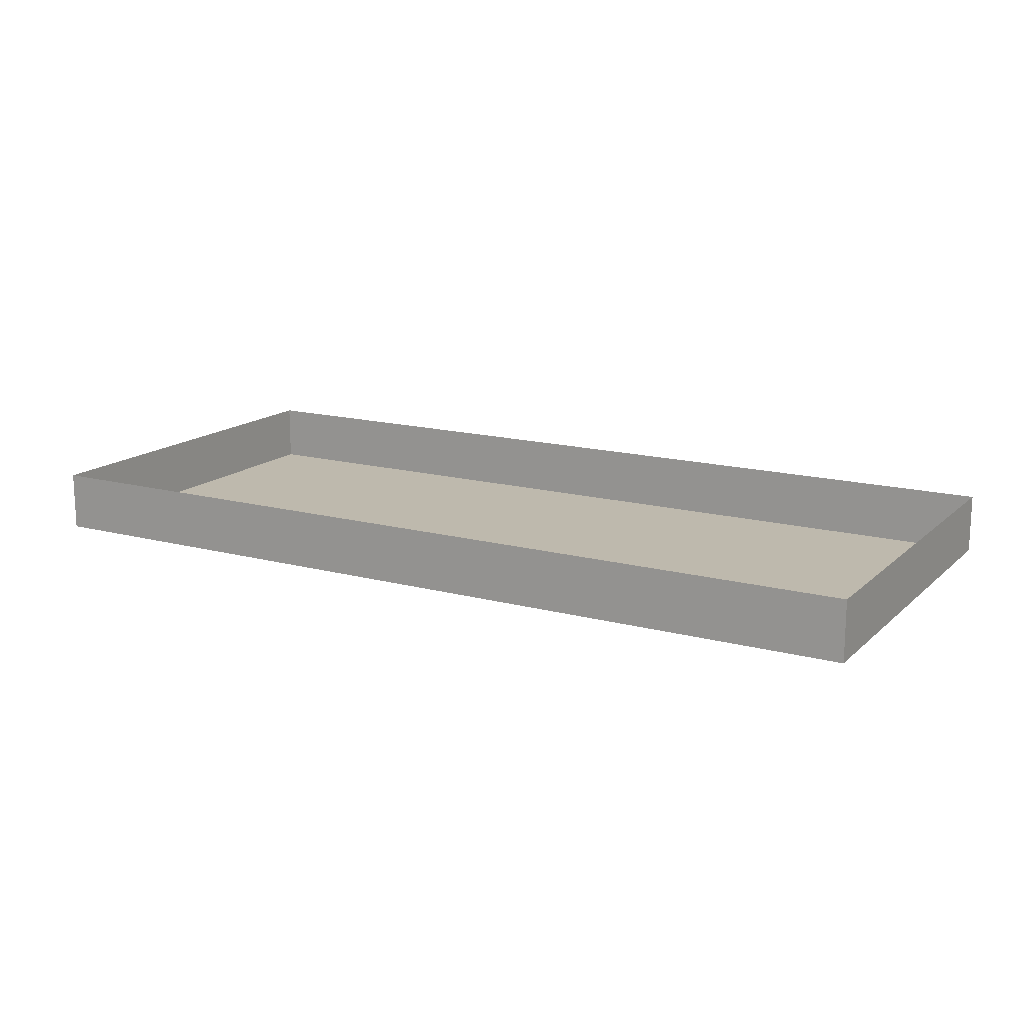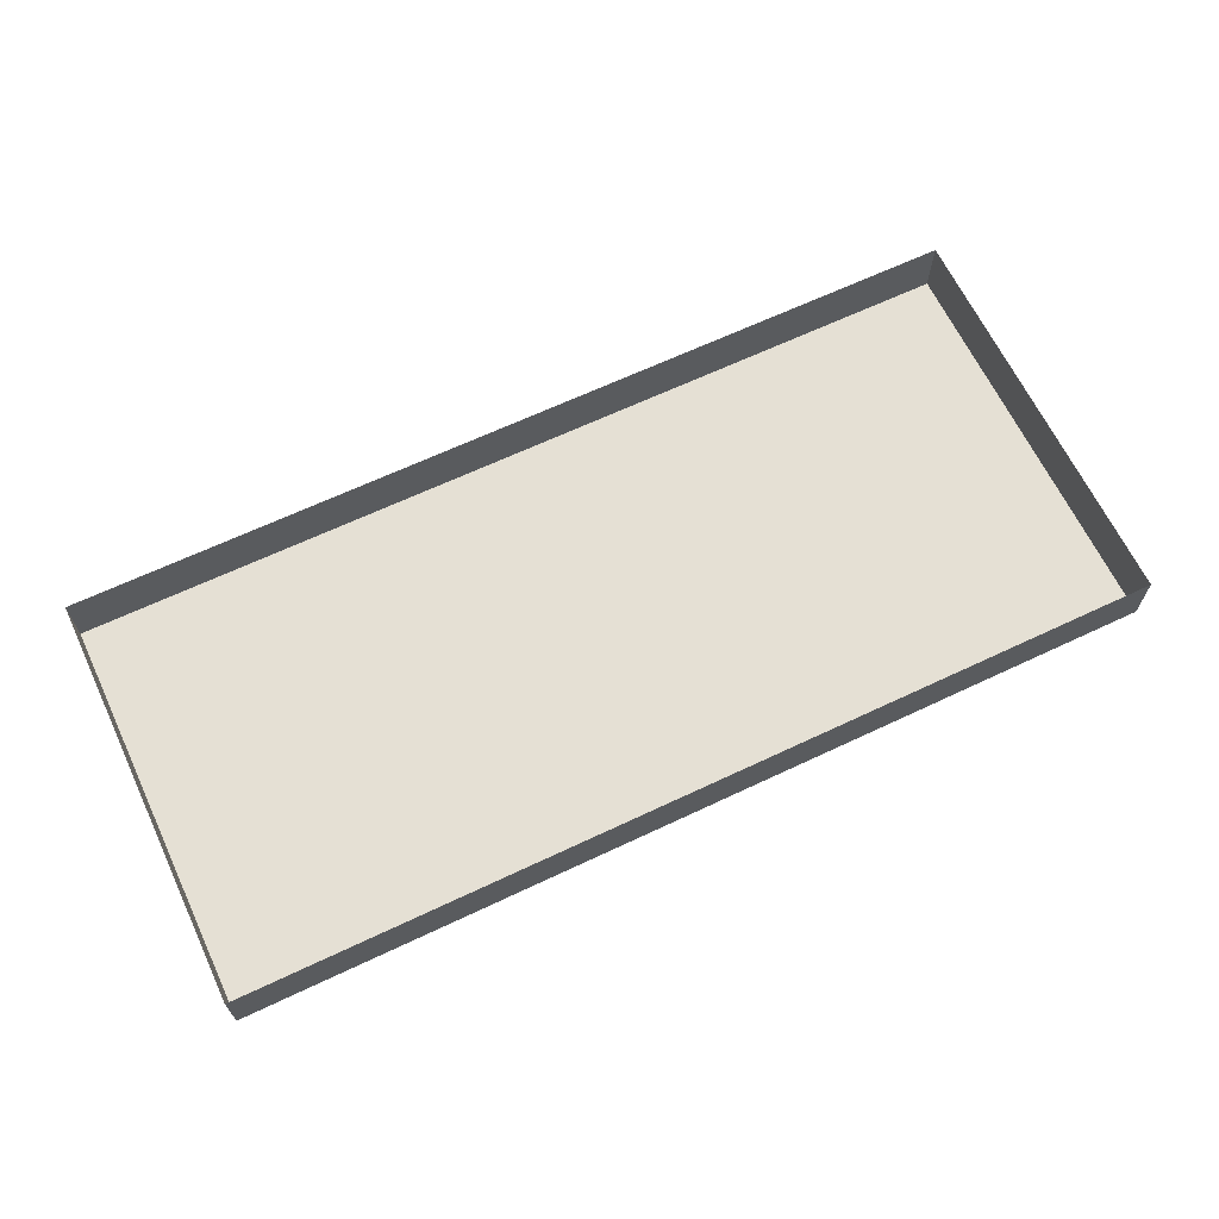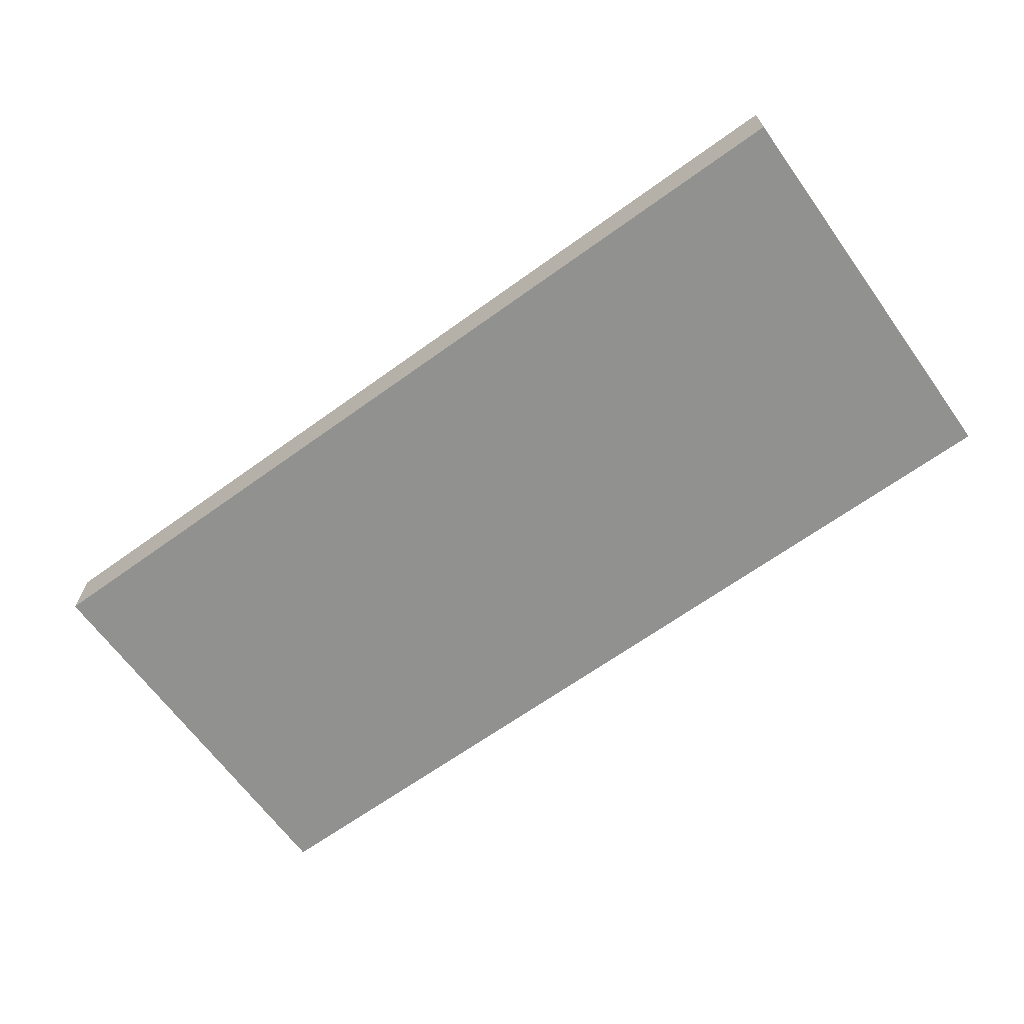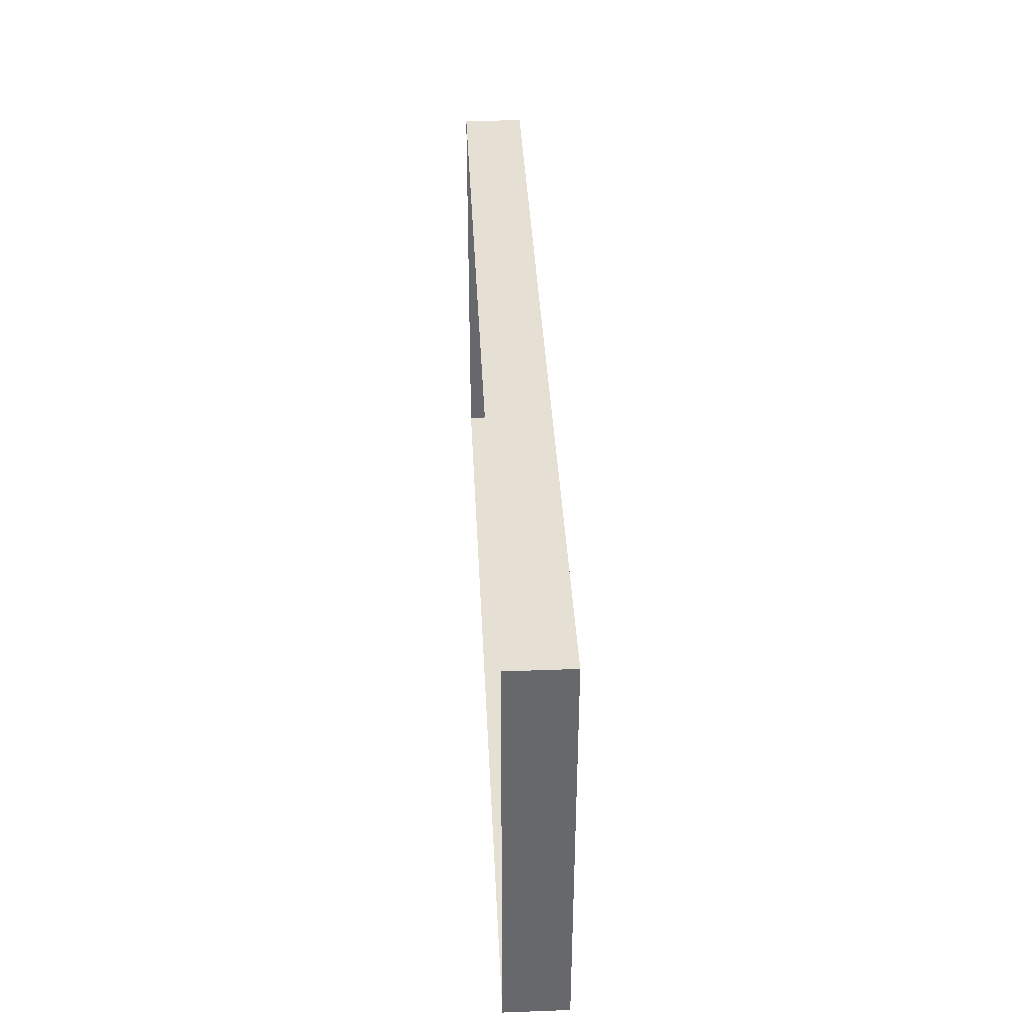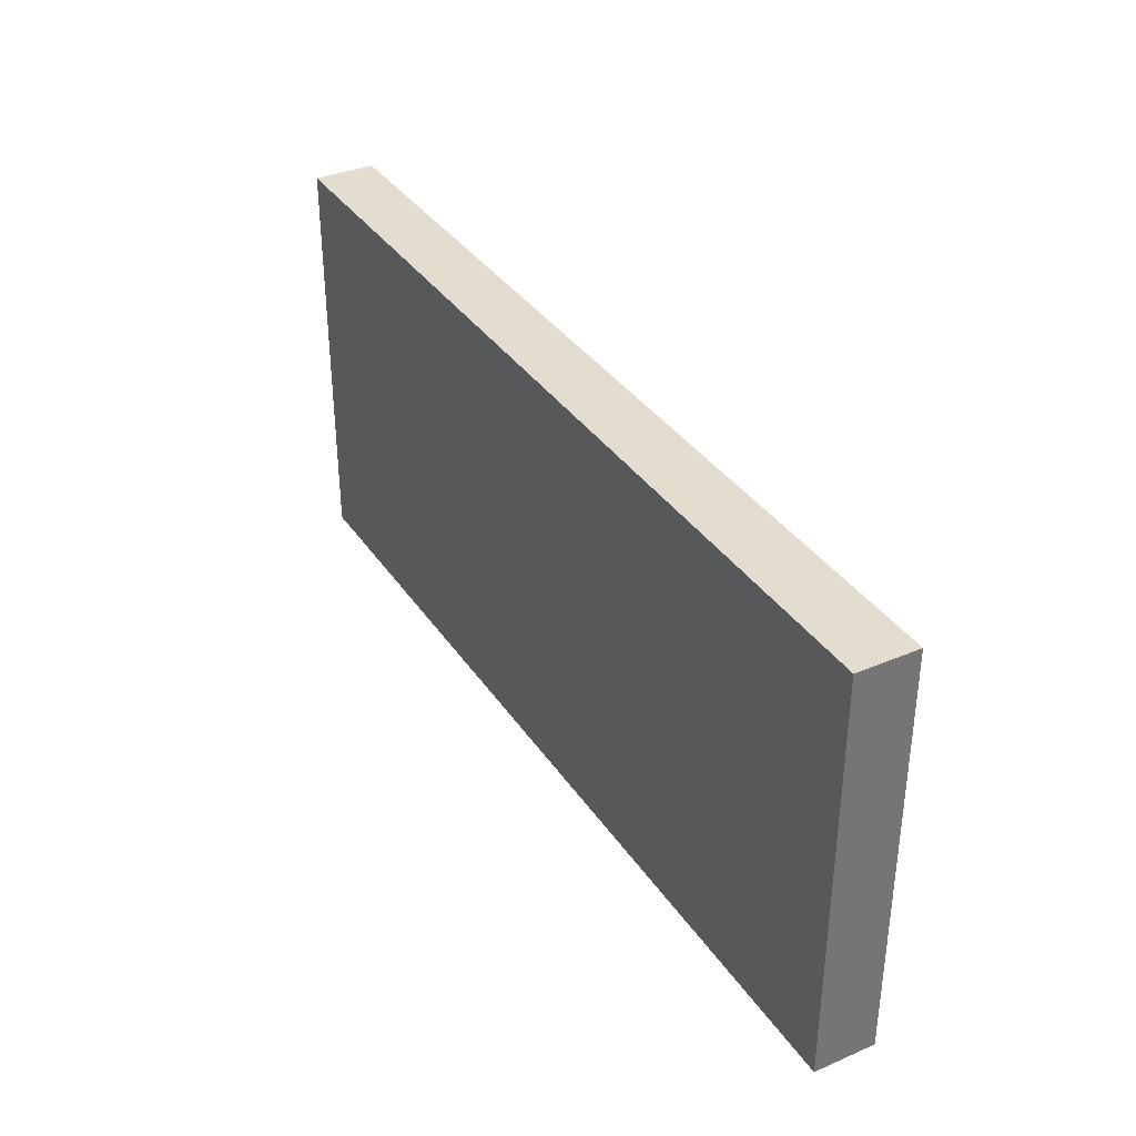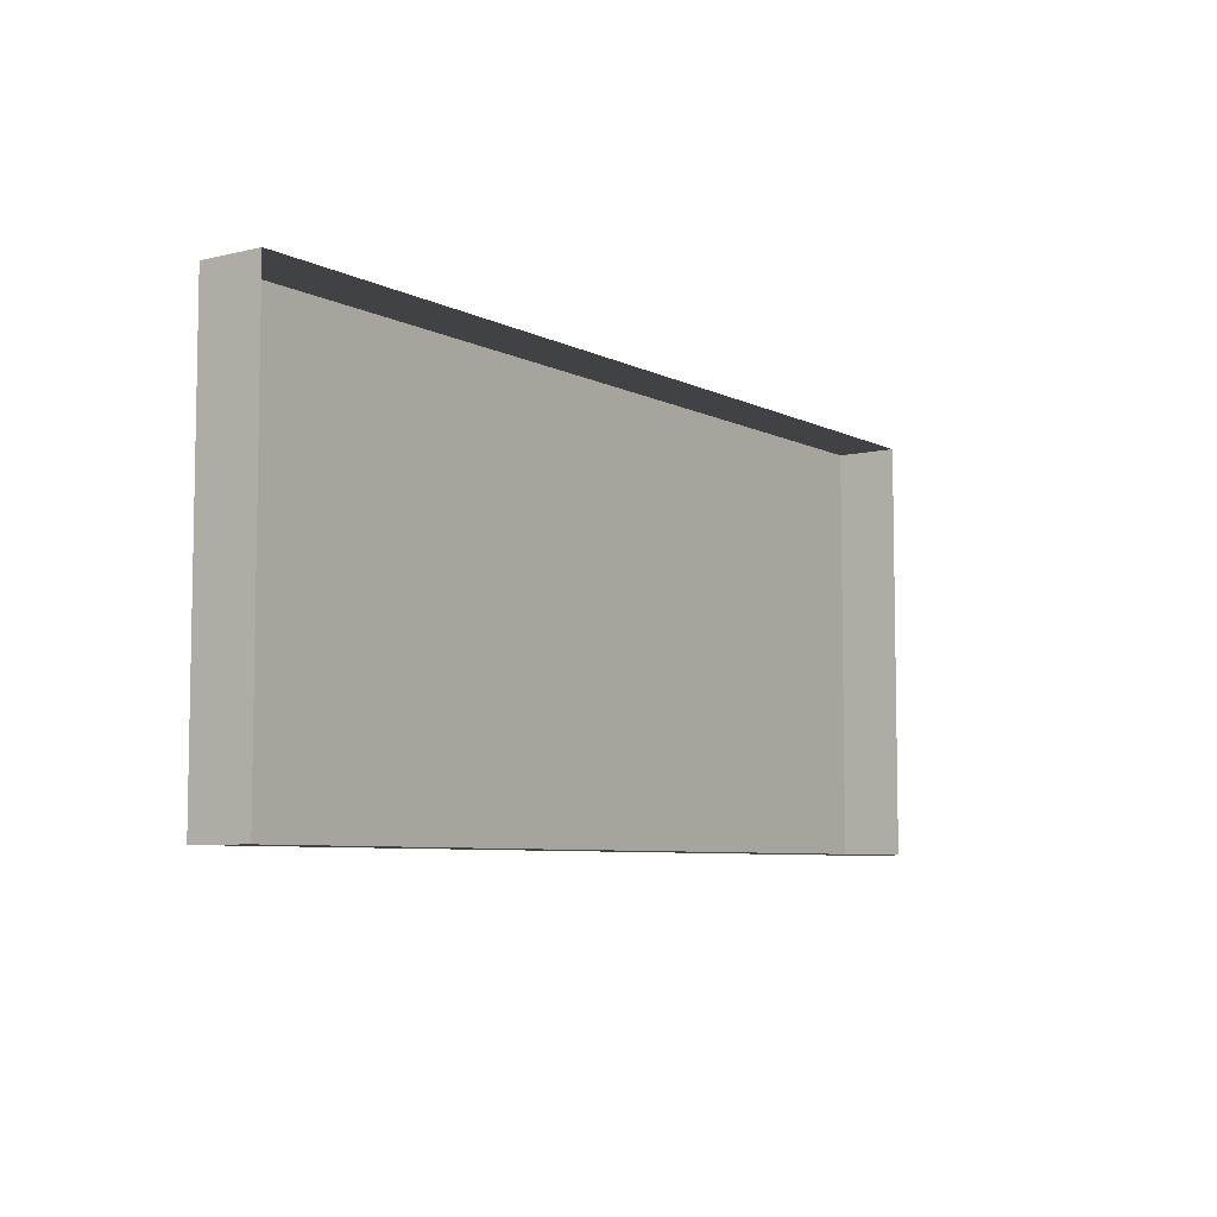
<metadata>
{"format":"obj","ext":"obj","renderer":"f3d","projection":"perspective","resolution":1024,"background":"white","views":[{"elev":15.3,"azim":29.6,"up":"+Y"},{"elev":65.5,"azim":154.6,"up":"+Y"},{"elev":-65.9,"azim":-144.1,"up":"+Y"},{"elev":37.9,"azim":-92.7,"up":"+Z"},{"elev":35.5,"azim":60.6,"up":"+Z"},{"elev":-6.7,"azim":125.1,"up":"+Z"}]}
</metadata>
<code>
v -82.37 -0 76.61
v 82.37 -0 76.61
v -82.37 10.83 76.61
v 82.37 10.83 76.61
v -82.37 10.83 3.009
v 82.37 10.83 3.009
v -82.37 -0 3.009
v 82.37 -0 3.009
v 0 10.83 3.009
v 0 -0 3.009
v 0 -0 76.61
v 0 10.83 76.61
f 1 11 12 3
f 5 9 10 7
f 7 10 11 1
f 2 8 6 4
f 7 1 3 5
f 9 6 8 10
f 11 10 8 2
f 12 11 2 4

</code>
